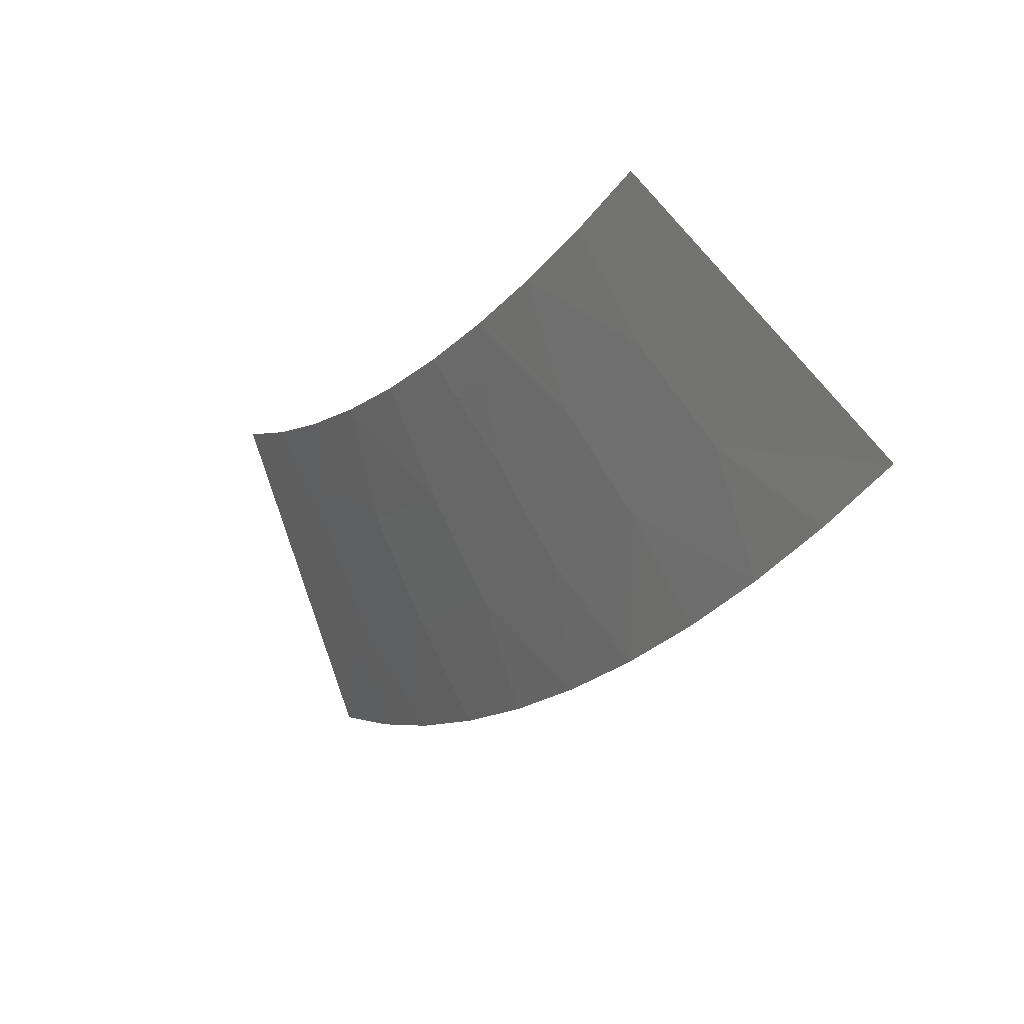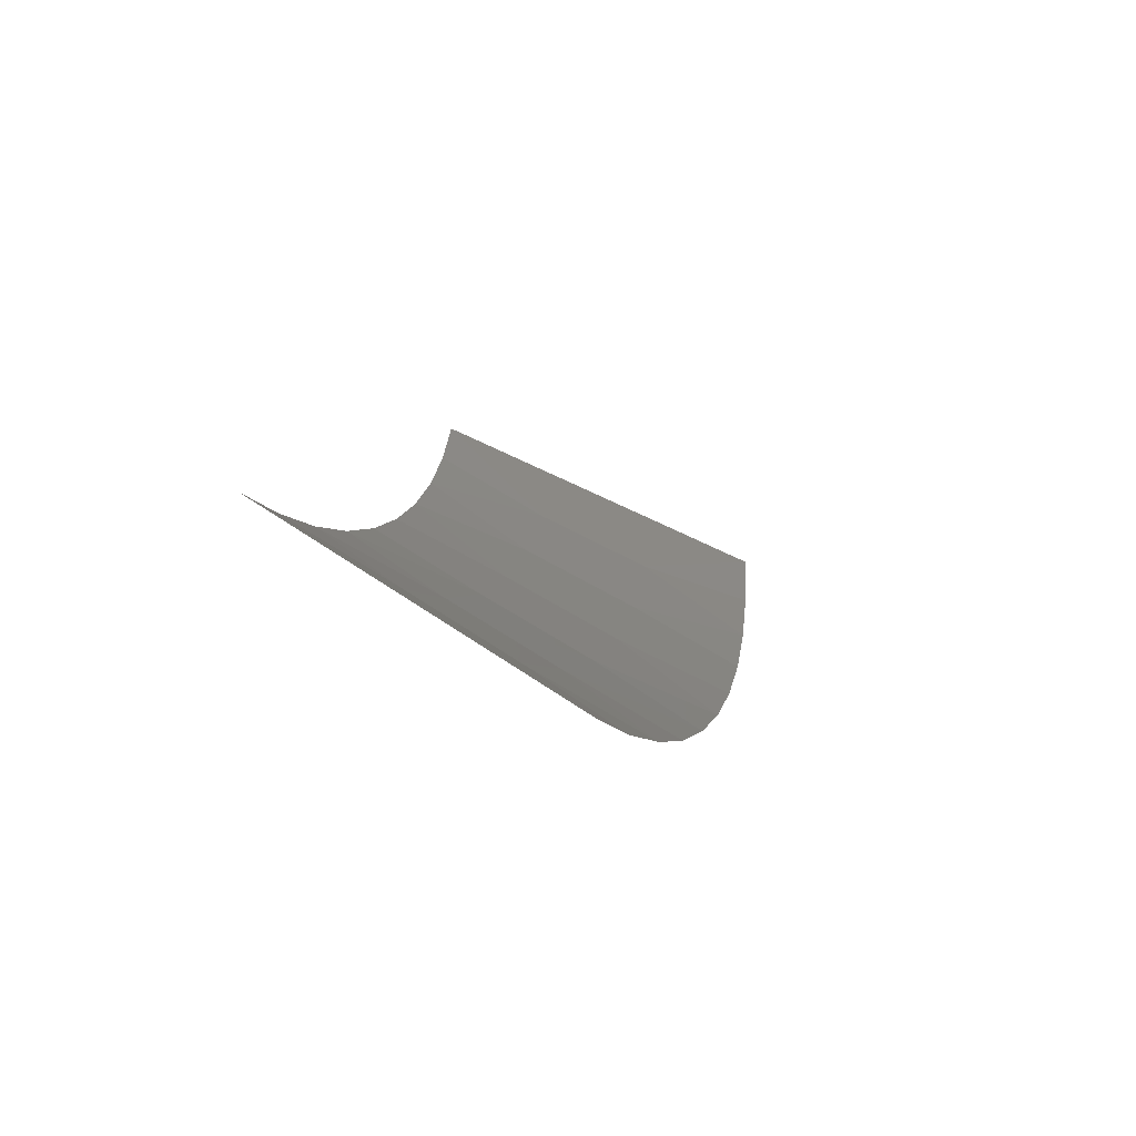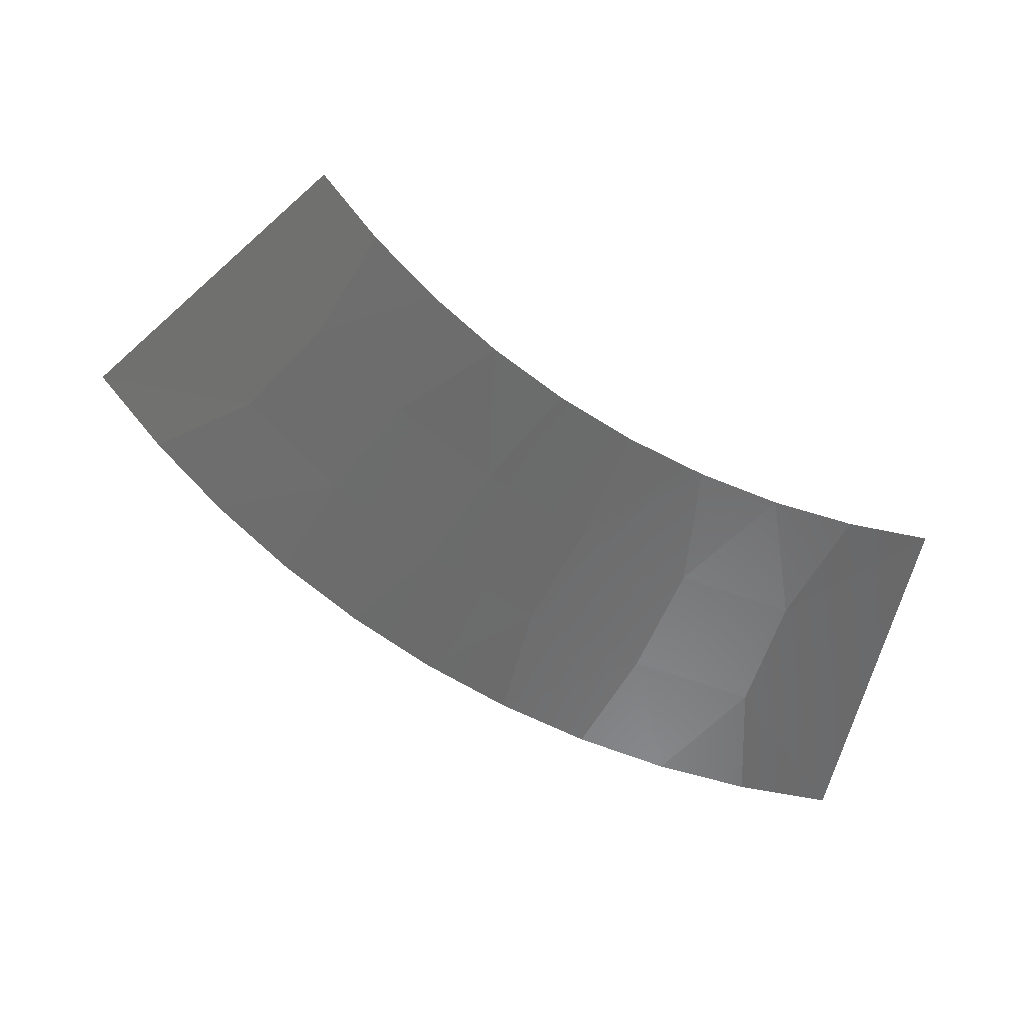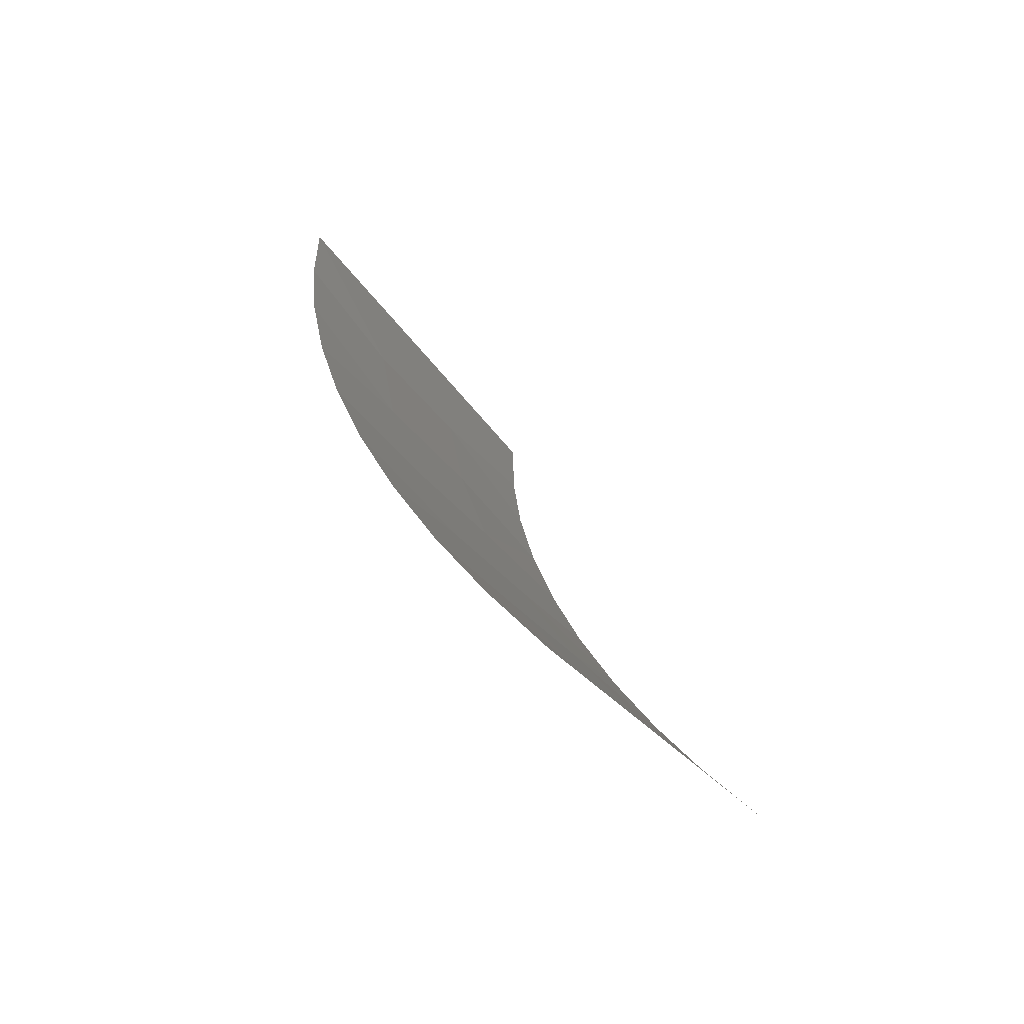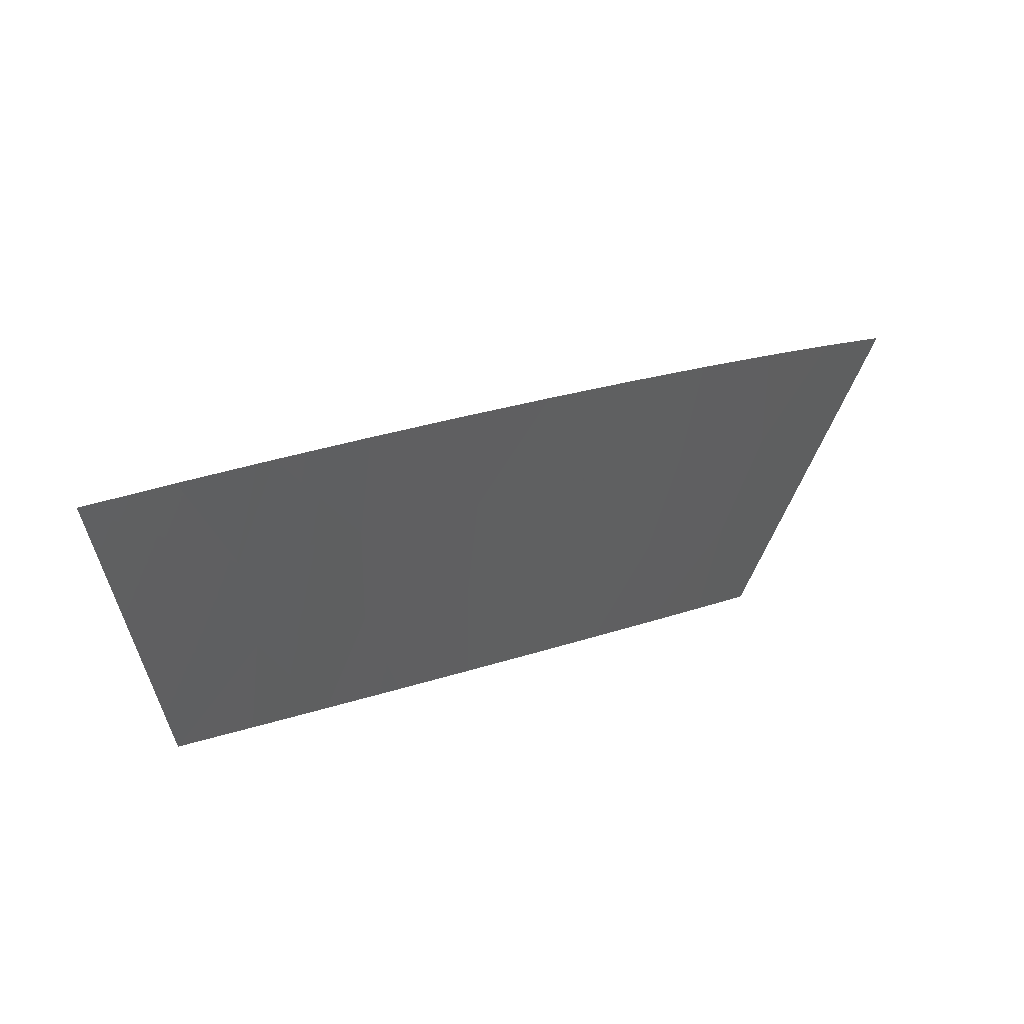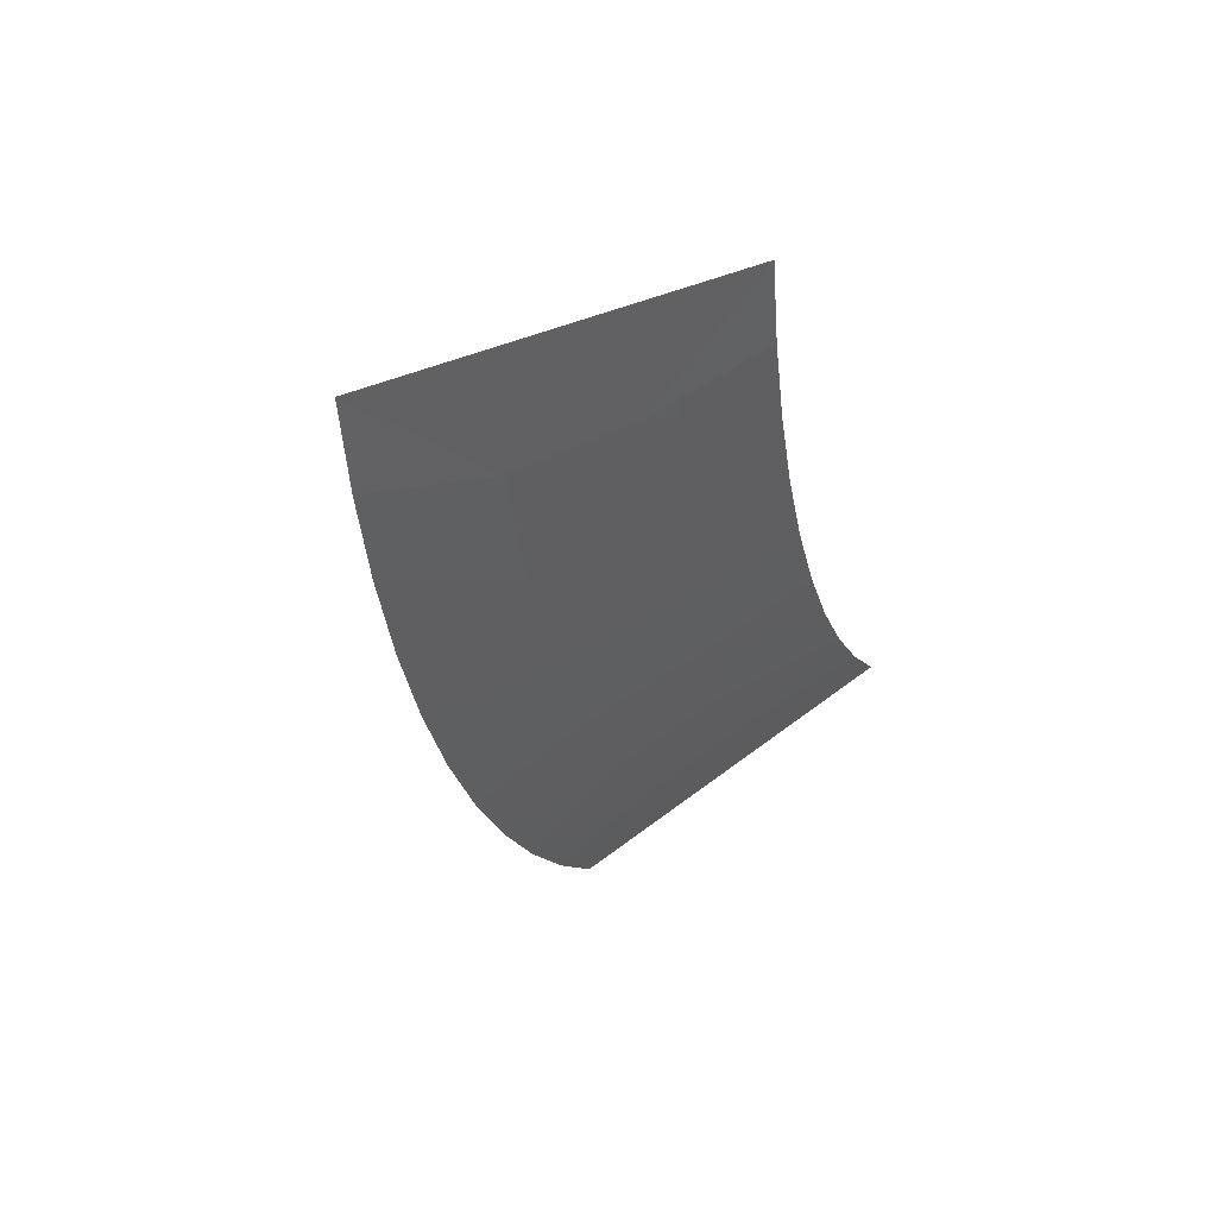
<metadata>
{"format":"stl","ext":"stl","renderer":"f3d","projection":"perspective","resolution":1024,"background":"white","views":[{"elev":-57.2,"azim":-102.6,"up":"+Y"},{"elev":-19.8,"azim":-48.6,"up":"+Y"},{"elev":-18.7,"azim":-167.7,"up":"+Y"},{"elev":7.5,"azim":97.3,"up":"+Z"},{"elev":-79.7,"azim":36.9,"up":"+Y"},{"elev":-1.1,"azim":131.4,"up":"+Y"}]}
</metadata>
<code>
# stl→obj: 33 verts, 43 faces
v -234.5 673 -567.1
v -234.5 673.4 -567.7
v -234.8 673.3 -567.5
v -235.2 673.3 -567.3
v -234 673.1 -567.4
v -234.1 673.5 -567.8
v -234.2 672.6 -566.7
v -234.1 672.2 -566.2
v -233.7 672.3 -566.4
v -234.5 672.2 -566
v -233.5 673.3 -567.6
v -233.8 673.7 -568
v -233.7 672.8 -566.9
v -233.3 672.5 -566.6
v -232.9 672.6 -566.8
v -233.1 673.6 -567.8
v -233.2 674.1 -568.3
v -233.5 673.8 -568.2
v -233.1 673 -567.2
v -232.5 672.8 -567
v -232.6 673.9 -568.1
v -232.9 674.3 -568.5
v -232.7 673.3 -567.5
v -232.2 673.1 -567.2
v -232.3 674.2 -568.3
v -232.4 674.9 -568.8
v -232.7 674.6 -568.7
v -230.9 674.3 -568
v -232.2 673.6 -567.7
v -231.8 673.3 -567.4
v -231.5 673.6 -567.6
v -231.8 674 -568
v -231.2 673.9 -567.8
f 1 2 3
f 1 3 4
f 5 6 2
f 5 2 1
f 7 8 9
f 7 10 8
f 7 4 10
f 7 1 4
f 11 12 6
f 11 6 5
f 13 14 15
f 13 9 14
f 13 7 9
f 13 5 1
f 13 1 7
f 16 17 18
f 16 18 12
f 16 12 11
f 19 15 20
f 19 13 15
f 19 11 5
f 19 5 13
f 21 22 17
f 21 17 16
f 23 20 24
f 23 16 11
f 23 19 20
f 23 11 19
f 25 26 27
f 25 27 22
f 25 28 26
f 25 22 21
f 29 30 31
f 29 24 30
f 29 23 24
f 29 16 23
f 29 21 16
f 32 33 28
f 32 31 33
f 32 28 25
f 32 29 31
f 32 25 21
f 32 21 29

</code>
